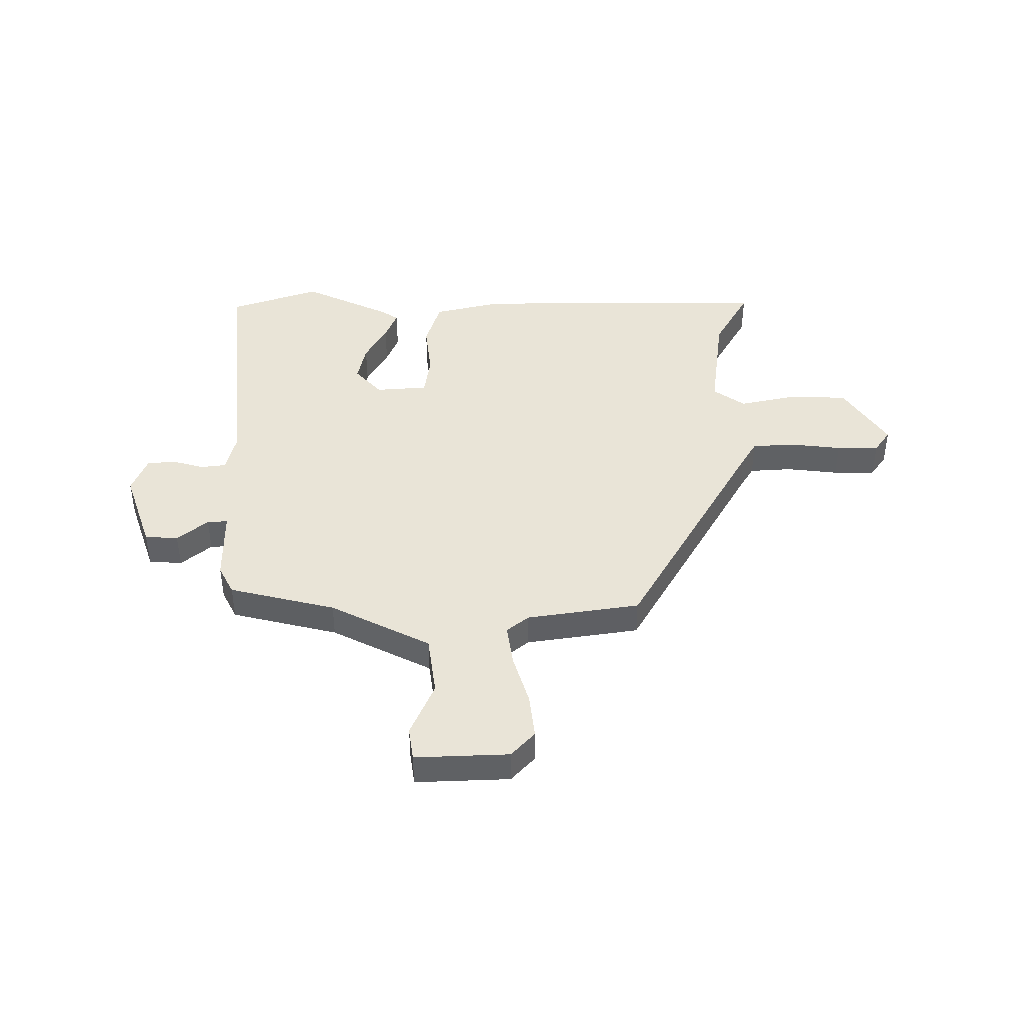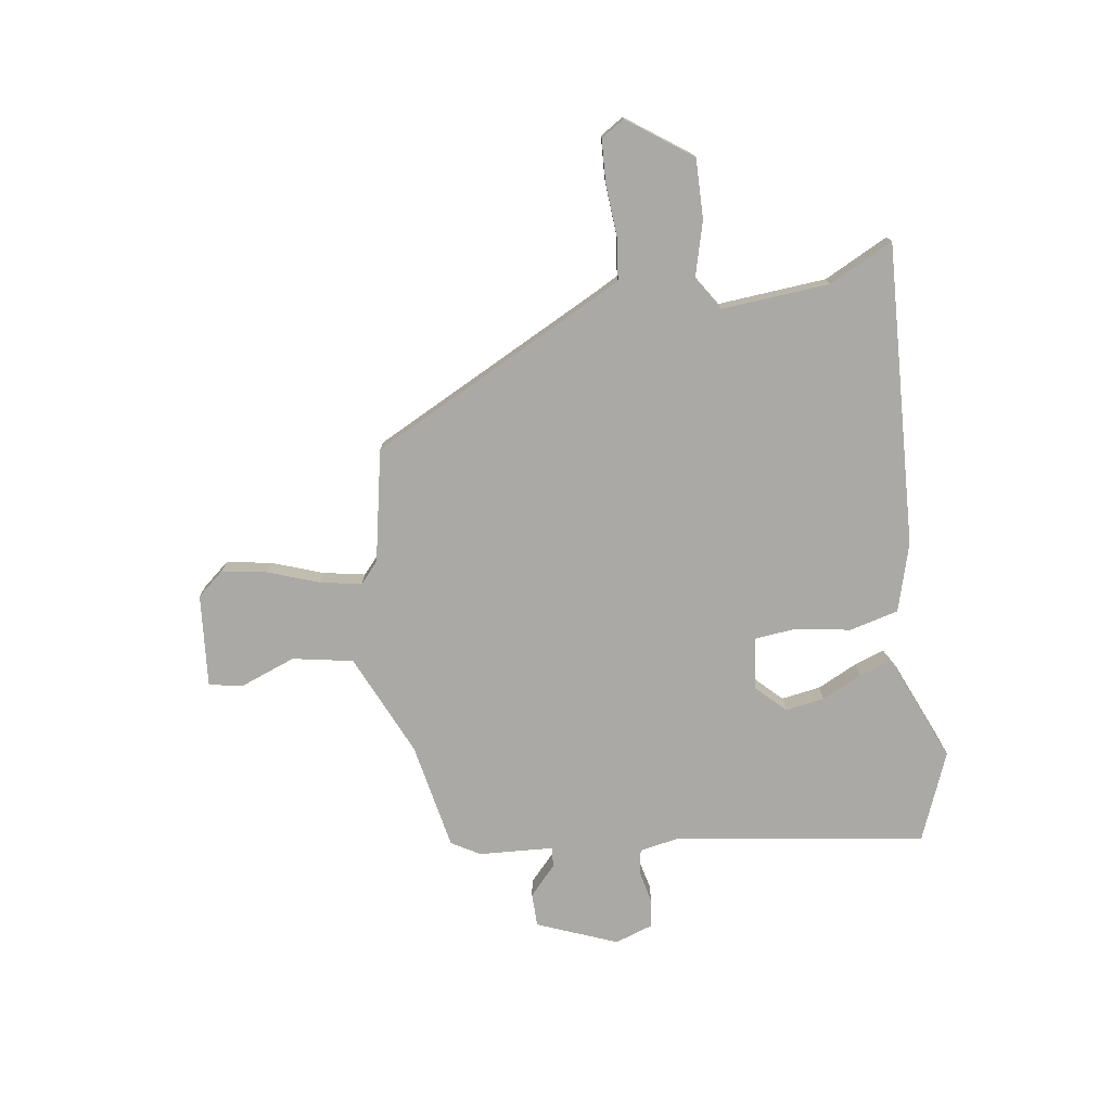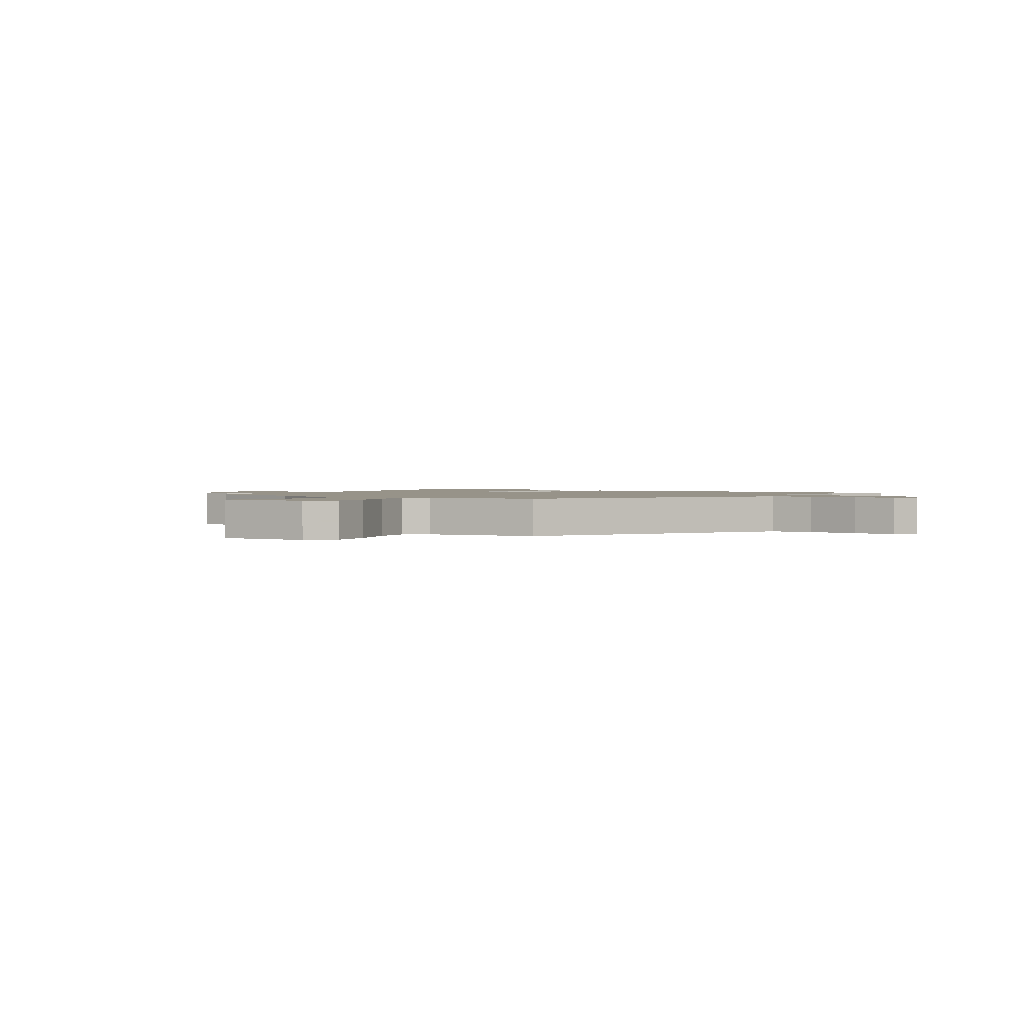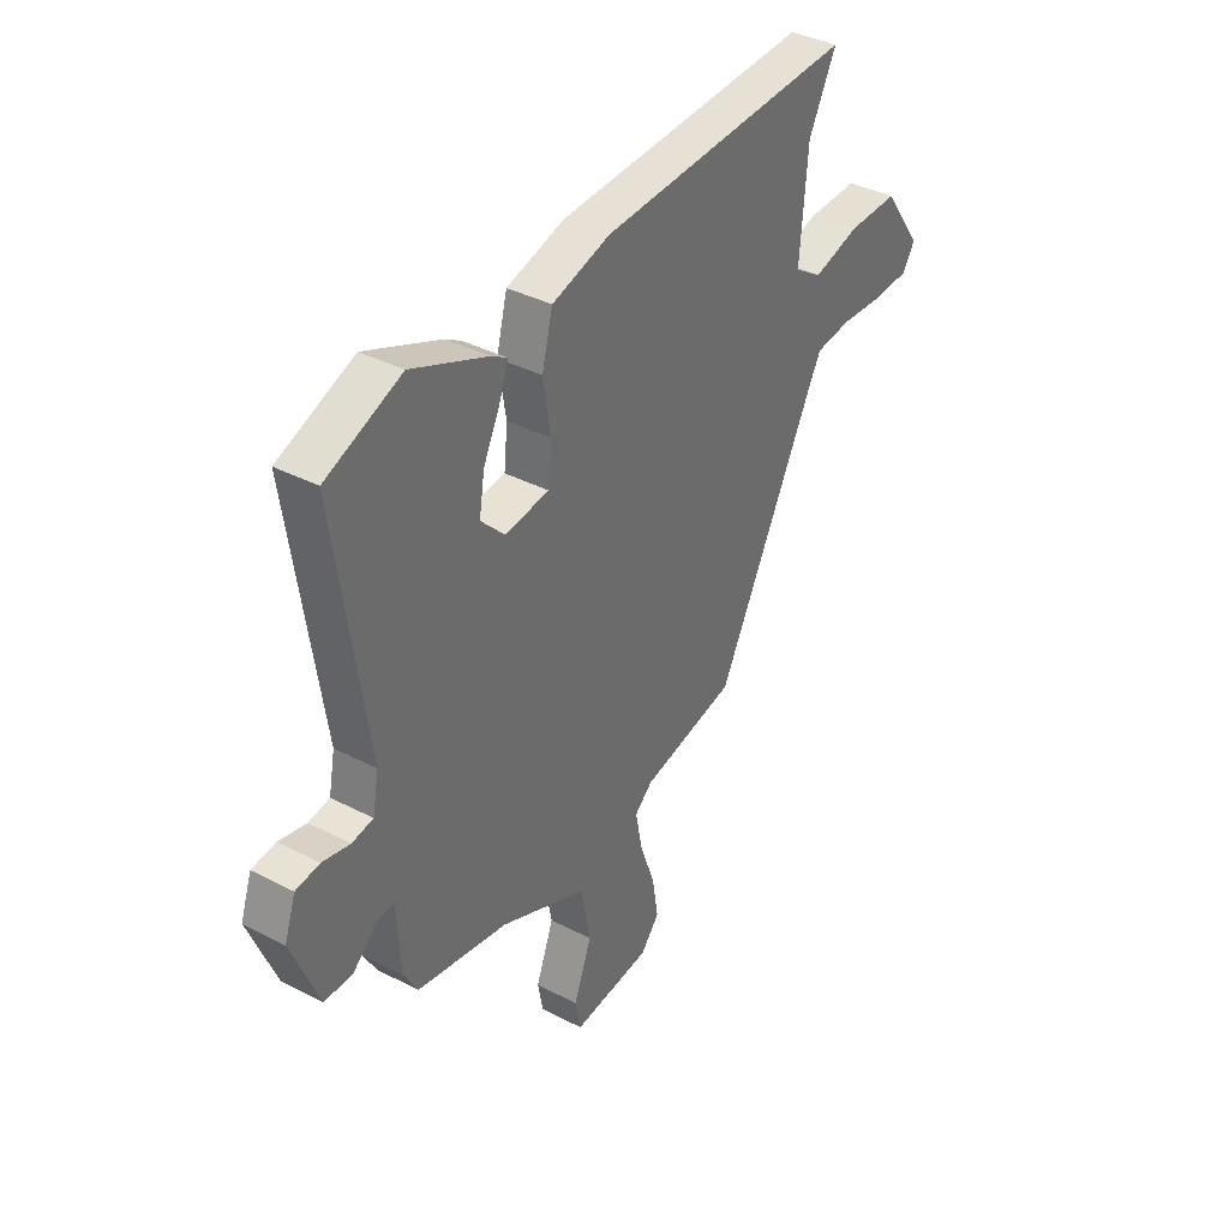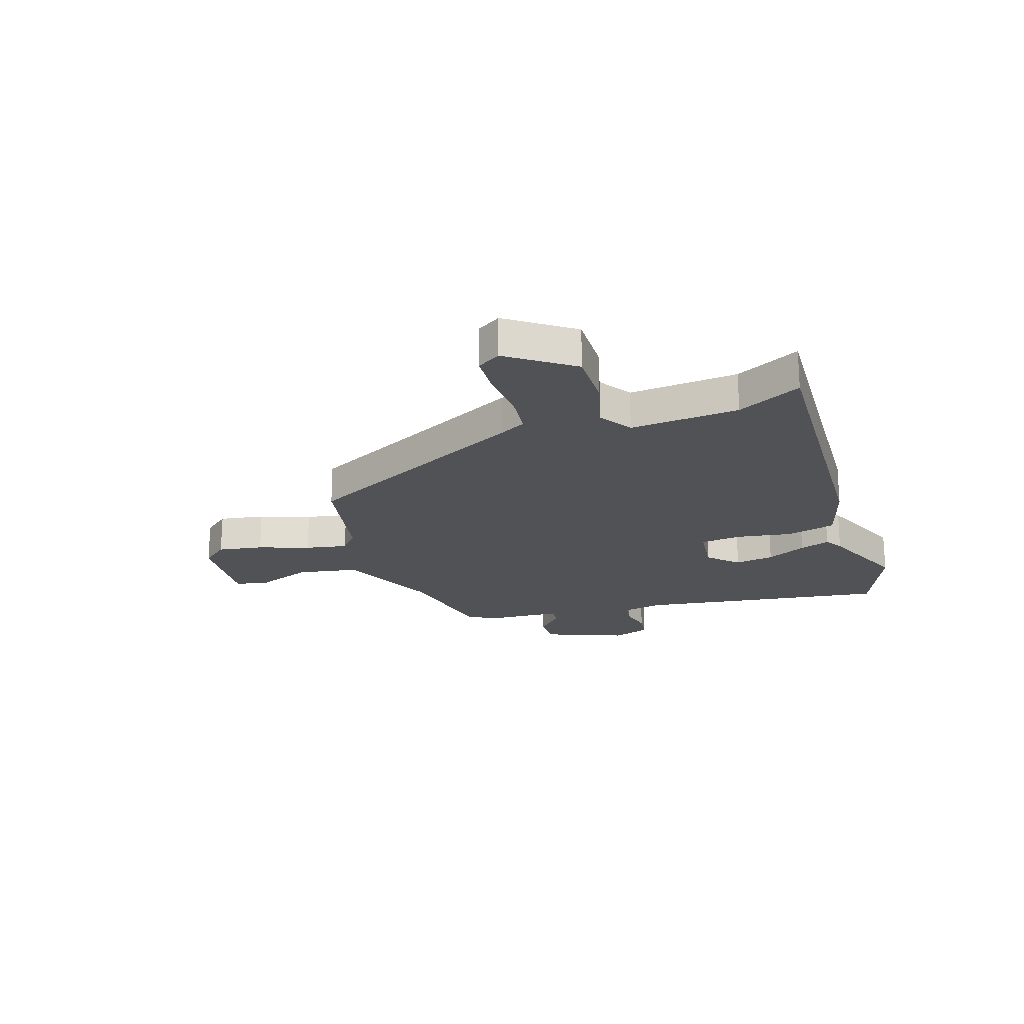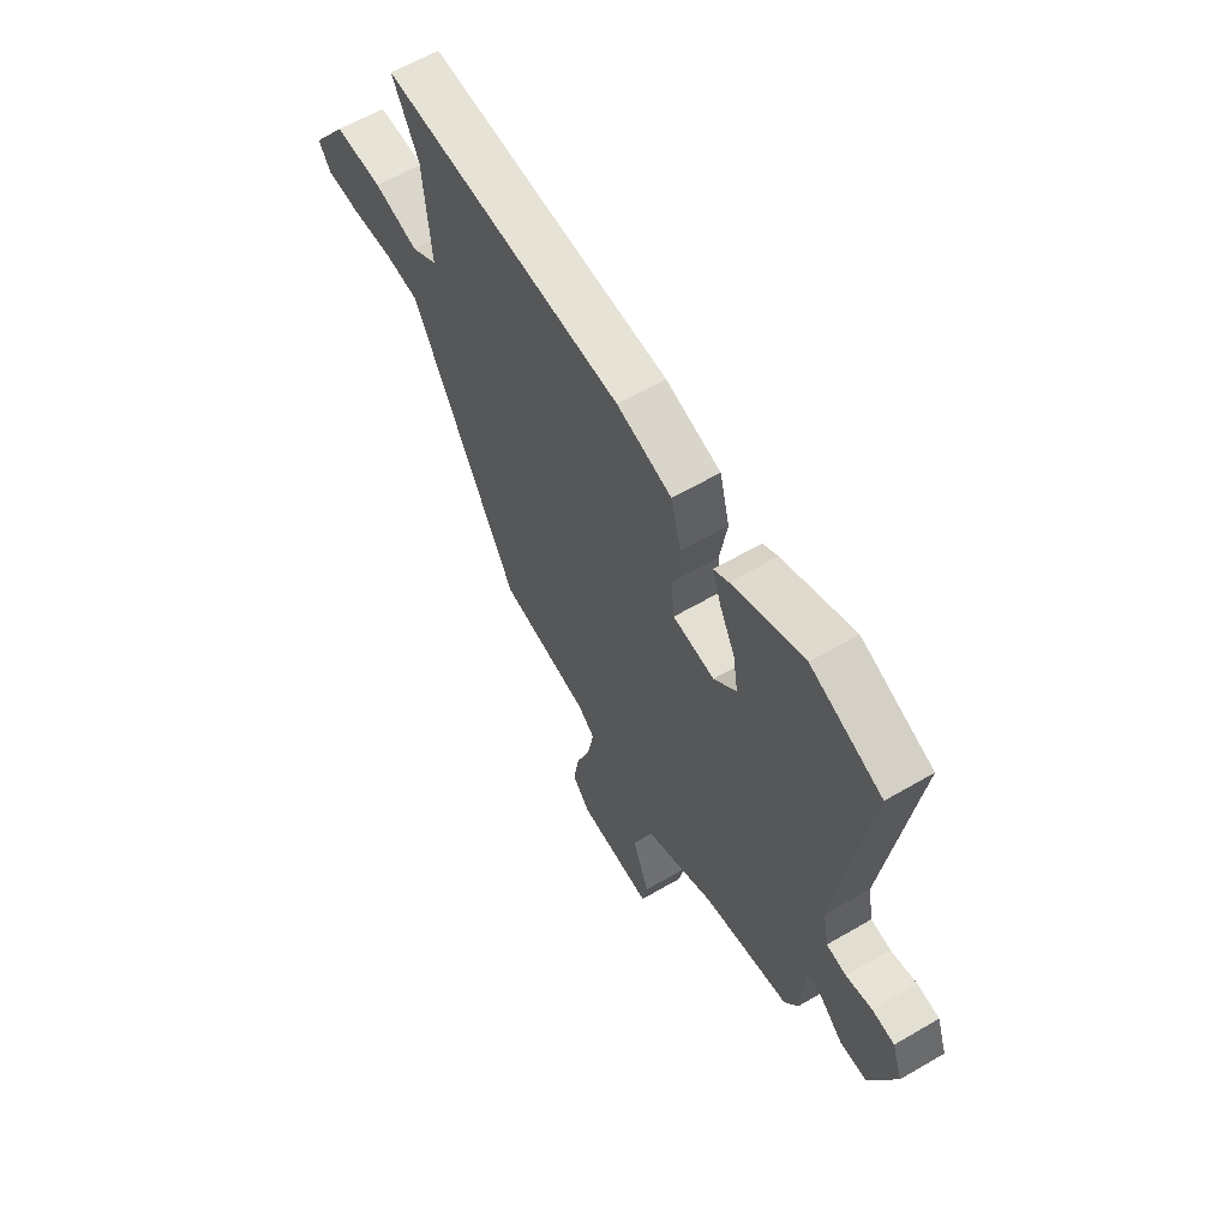
<metadata>
{"format":"obj","ext":"obj","renderer":"f3d","projection":"perspective","resolution":1024,"background":"white","views":[{"elev":42.9,"azim":-177.5,"up":"+Y"},{"elev":-75.5,"azim":-81.7,"up":"+Y"},{"elev":1.5,"azim":-144.4,"up":"+Y"},{"elev":37.8,"azim":123.5,"up":"+Z"},{"elev":-20.8,"azim":-71.6,"up":"+Y"},{"elev":61.3,"azim":59.3,"up":"+Z"}]}
</metadata>
<code>
v -0.311 0.07 -0.464
v -0.533 0.07 -0.031
v -0.56 0.07 0.019
v -0.64 0.07 0.028
v -0.738 0.07 0.021
v -0.818 0.07 0.025
v -0.846 0.07 0.069
v -0.76 0.07 0.189
v -0.647 0.07 0.187
v -0.543 0.07 0.159
v -0.481 0.07 0.199
v -0.498 0.07 0.403
v -0.559 0.07 0.523
v 0.011 0.07 0.496
v 0.14 0.07 0.459
v 0.164 0.07 0.367
v 0.147 0.07 0.262
v 0.155 0.07 0.184
v 0.253 0.07 0.172
v 0.306 0.07 0.226
v 0.294 0.07 0.3
v 0.257 0.07 0.375
v 0.237 0.07 0.432
v 0.272 0.07 0.453
v 0.44 0.07 0.524
v 0.607 0.07 0.457
v 0.539 0.07 -0.017
v 0.553 0.07 -0.09
v 0.6 0.07 -0.098
v 0.661 0.07 -0.084
v 0.714 0.07 -0.091
v 0.739 0.07 -0.163
v 0.679 0.07 -0.314
v 0.616 0.07 -0.315
v 0.561 0.07 -0.265
v 0.523 0.07 -0.261
v 0.515 0.07 -0.402
v 0.484 0.07 -0.456
v 0.281 0.07 -0.496
v 0.088 0.07 -0.583
v 0.067 0.07 -0.697
v 0.107 0.07 -0.802
v 0.095 0.07 -0.865
v -0.081 0.07 -0.85
v -0.123 0.07 -0.8
v -0.109 0.07 -0.715
v -0.075 0.07 -0.62
v -0.06 0.07 -0.541
v -0.1 0.07 -0.506
v -0.311 0 -0.464
v -0.533 0 -0.031
v -0.56 0 0.019
v -0.64 0 0.028
v -0.738 0 0.021
v -0.818 0 0.025
v -0.846 0 0.069
v -0.76 0 0.189
v -0.647 0 0.187
v -0.543 0 0.159
v -0.481 0 0.199
v -0.498 0 0.403
v -0.559 0 0.523
v 0.011 0 0.496
v 0.14 0 0.459
v 0.164 0 0.367
v 0.147 0 0.262
v 0.155 0 0.184
v 0.253 0 0.172
v 0.306 0 0.226
v 0.294 0 0.3
v 0.257 0 0.375
v 0.237 0 0.432
v 0.272 0 0.453
v 0.44 0 0.524
v 0.607 0 0.457
v 0.539 0 -0.017
v 0.553 0 -0.09
v 0.6 0 -0.098
v 0.661 0 -0.084
v 0.714 0 -0.091
v 0.739 0 -0.163
v 0.679 0 -0.314
v 0.616 0 -0.315
v 0.561 0 -0.265
v 0.523 0 -0.261
v 0.515 0 -0.402
v 0.484 0 -0.456
v 0.281 0 -0.496
v 0.088 0 -0.583
v 0.067 0 -0.697
v 0.107 0 -0.802
v 0.095 0 -0.865
v -0.081 0 -0.85
v -0.123 0 -0.8
v -0.109 0 -0.715
v -0.075 0 -0.62
v -0.06 0 -0.541
v -0.1 0 -0.506
f 45 46 47
f 44 45 47
f 43 44 47
f 42 43 47
f 41 42 47
f 40 41 47 48
f 39 40 48 49
f 49 1 2
f 39 49 2
f 38 39 2
f 37 38 2
f 36 37 2
f 33 34 35
f 32 33 35
f 31 32 35
f 30 31 35
f 29 30 35
f 36 2 3
f 35 36 3
f 29 35 3
f 28 29 3
f 25 26 27
f 24 25 27
f 23 24 27
f 22 23 27
f 21 22 27
f 20 21 27 28
f 15 16 17
f 14 15 17
f 13 14 17
f 12 13 17
f 11 12 17 18
f 10 11 18 19
f 8 9 10
f 7 8 10
f 6 7 10
f 5 6 10
f 4 5 10
f 3 4 10 19
f 19 20 28
f 3 19 28
f 96 95 94
f 96 94 93
f 96 93 92
f 96 92 91
f 96 91 90
f 97 96 90 89
f 98 97 89 88
f 51 50 98
f 51 98 88
f 51 88 87
f 51 87 86
f 51 86 85
f 84 83 82
f 84 82 81
f 84 81 80
f 84 80 79
f 84 79 78
f 52 51 85
f 52 85 84
f 52 84 78
f 52 78 77
f 76 75 74
f 76 74 73
f 76 73 72
f 76 72 71
f 76 71 70
f 77 76 70 69
f 66 65 64
f 66 64 63
f 66 63 62
f 66 62 61
f 67 66 61 60
f 68 67 60 59
f 59 58 57
f 59 57 56
f 59 56 55
f 59 55 54
f 59 54 53
f 68 59 53 52
f 77 69 68
f 77 68 52
f 1 50 51 2
f 2 51 52 3
f 3 52 53 4
f 4 53 54 5
f 5 54 55 6
f 6 55 56 7
f 7 56 57 8
f 8 57 58 9
f 9 58 59 10
f 10 59 60 11
f 11 60 61 12
f 12 61 62 13
f 13 62 63 14
f 14 63 64 15
f 15 64 65 16
f 16 65 66 17
f 17 66 67 18
f 18 67 68 19
f 19 68 69 20
f 20 69 70 21
f 21 70 71 22
f 22 71 72 23
f 23 72 73 24
f 24 73 74 25
f 25 74 75 26
f 26 75 76 27
f 27 76 77 28
f 28 77 78 29
f 29 78 79 30
f 30 79 80 31
f 31 80 81 32
f 32 81 82 33
f 33 82 83 34
f 34 83 84 35
f 35 84 85 36
f 36 85 86 37
f 37 86 87 38
f 38 87 88 39
f 39 88 89 40
f 40 89 90 41
f 41 90 91 42
f 42 91 92 43
f 43 92 93 44
f 44 93 94 45
f 45 94 95 46
f 46 95 96 47
f 47 96 97 48
f 48 97 98 49
f 49 98 50 1

</code>
